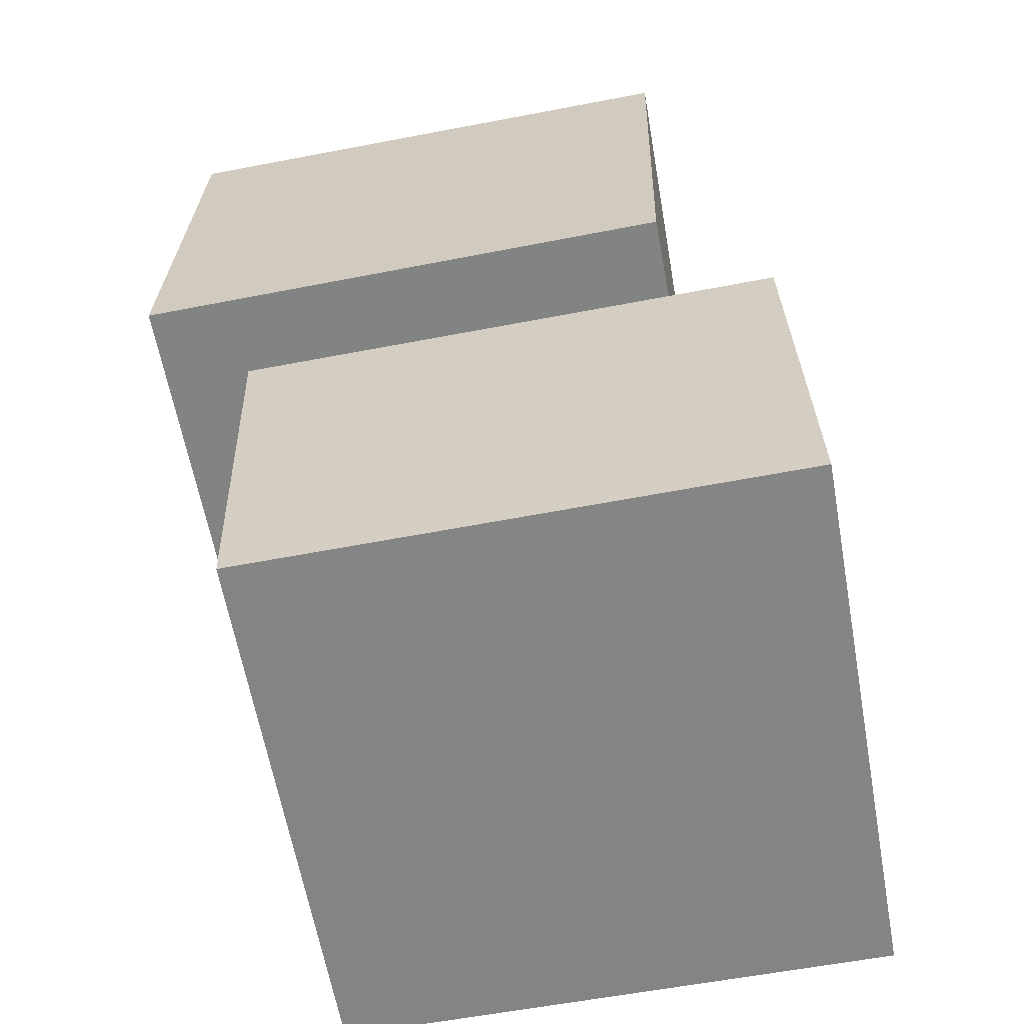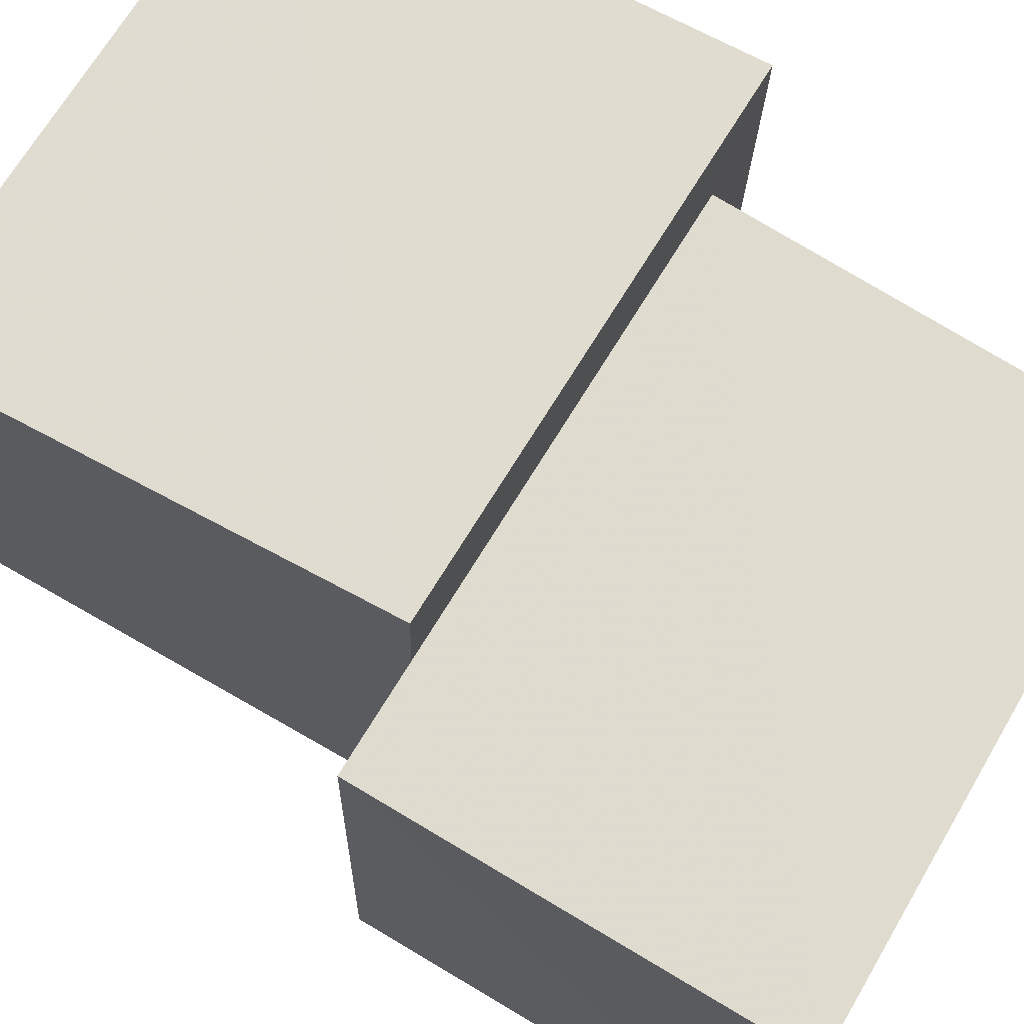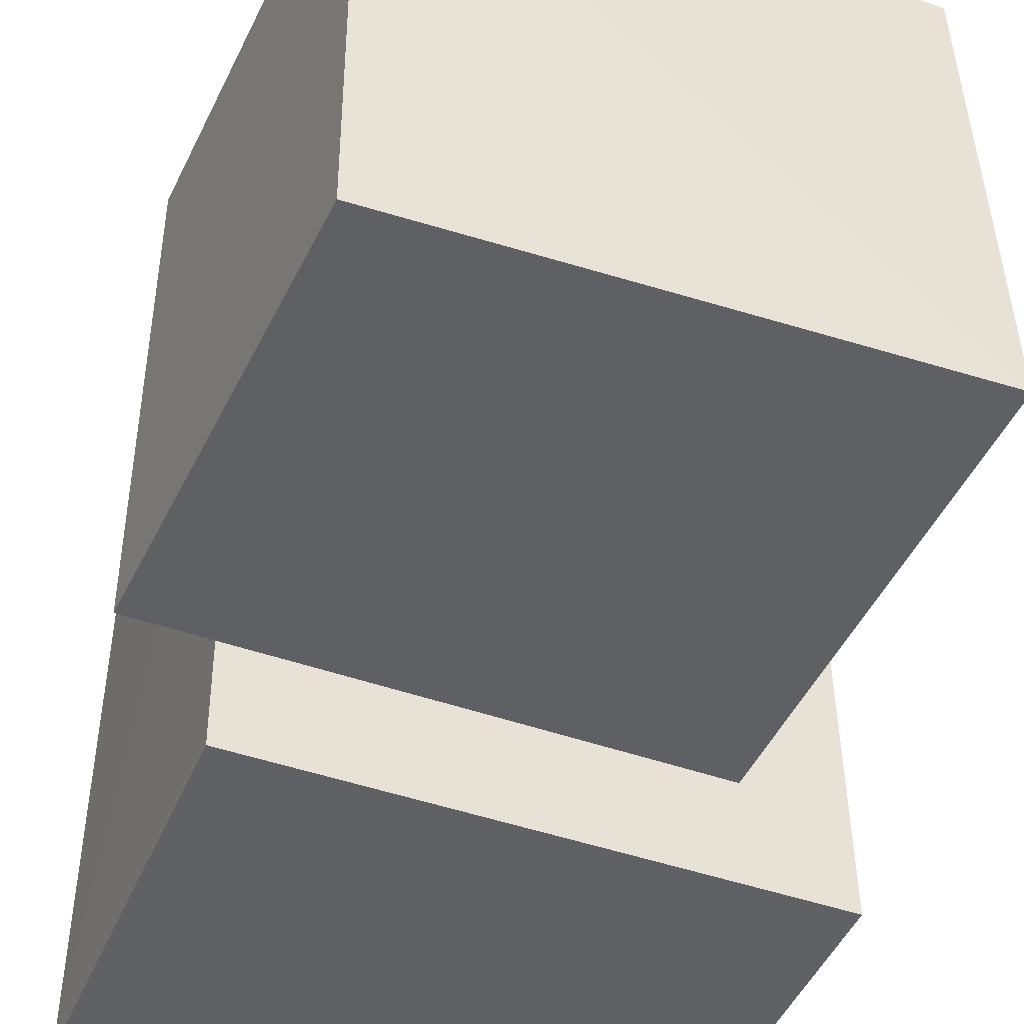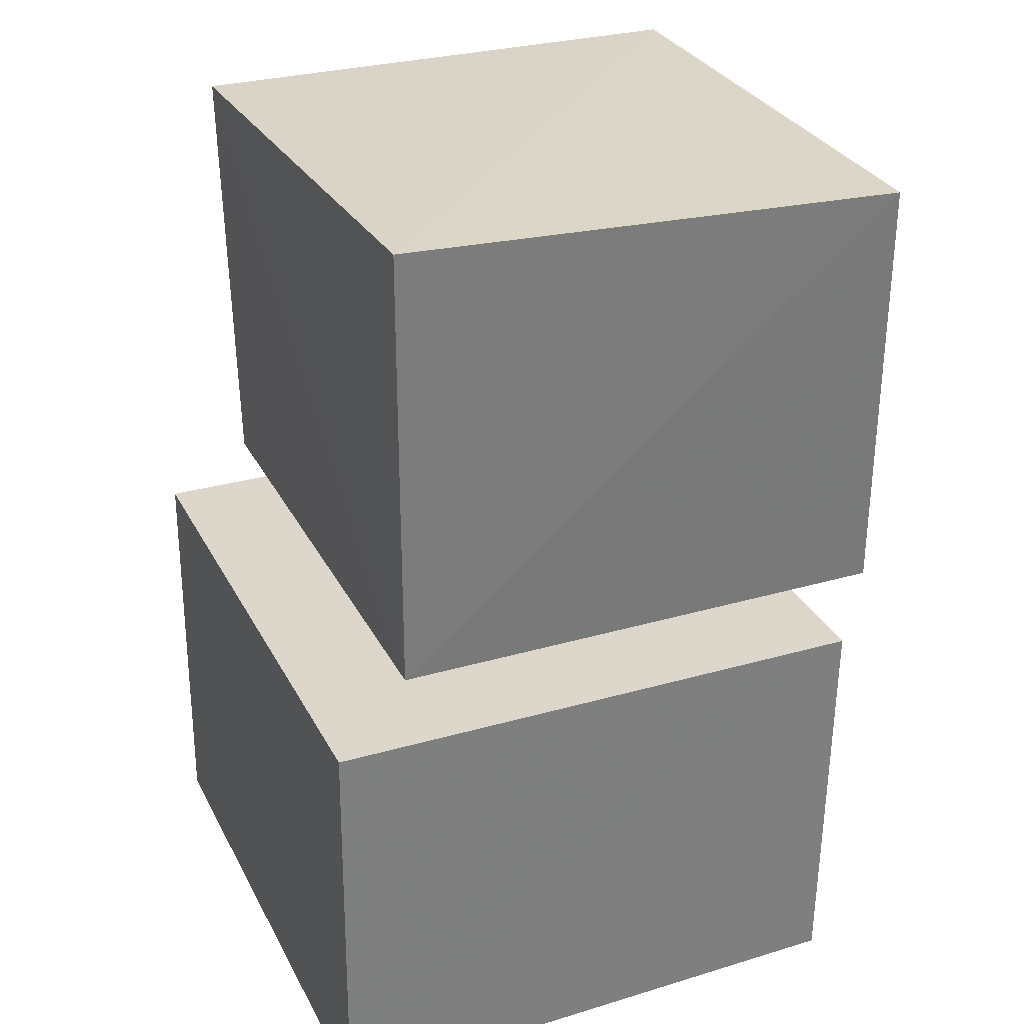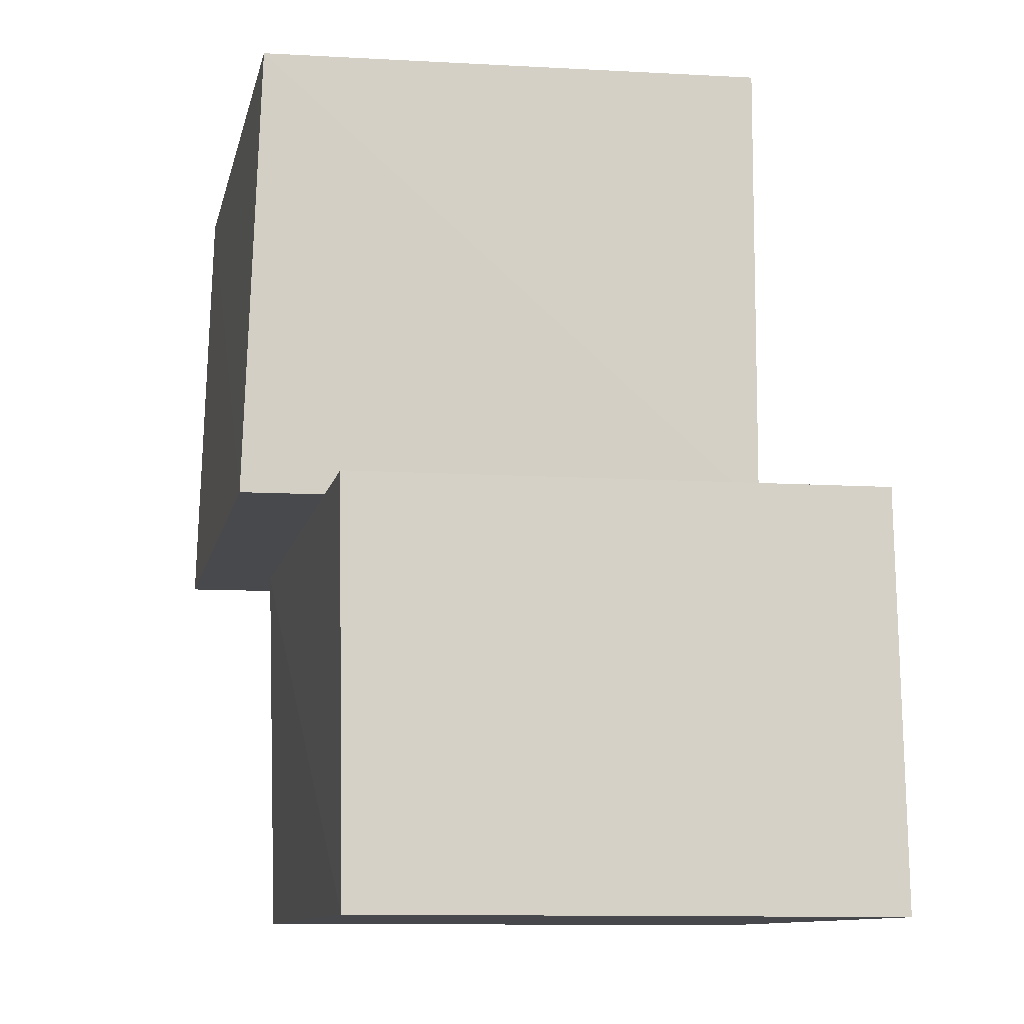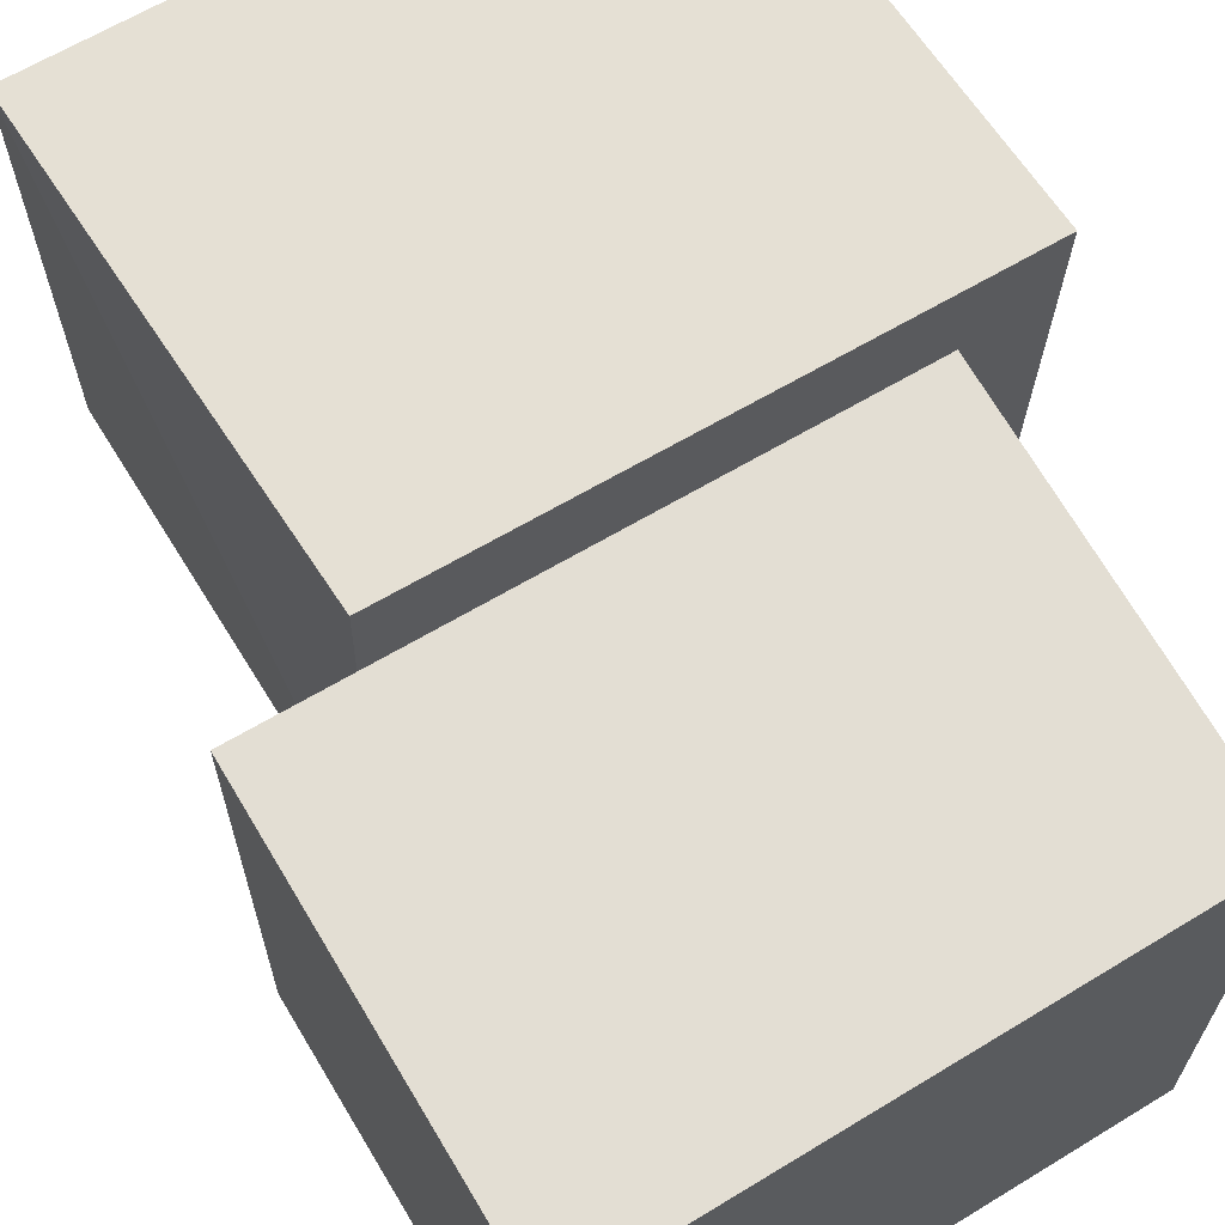
<metadata>
{"format":"obj","ext":"obj","renderer":"f3d","projection":"perspective","resolution":1024,"background":"white","views":[{"elev":-61.6,"azim":100.6,"up":"+Y"},{"elev":70.4,"azim":-59.7,"up":"+Z"},{"elev":-45.8,"azim":156.8,"up":"+Z"},{"elev":31.8,"azim":-113.4,"up":"+Y"},{"elev":-11.3,"azim":167.3,"up":"+Y"},{"elev":66.7,"azim":-31.5,"up":"+Z"}]}
</metadata>
<code>
v 0.06243 0.8247 0.07711
v 1.112 0.8055 0.07815
v 1.11 0.7825 1.119
v 0.06925 0.7994 1.126
v 0.05776 1.747 0.07826
v 1.087 1.697 0.05791
v 1.087 1.675 1.102
v 0.04331 1.691 1.107
v -0.1449 0.00212 -0.1441
v 0.937 0.002373 -0.1499
v 0.93 0.001737 0.9297
v -0.1469 0.002355 0.9403
v -0.1383 0.8303 -0.1324
v 0.9487 0.8107 -0.136
v 0.9513 0.7865 0.9505
v -0.1383 0.8045 0.9522
f 1 5 6
f 1 6 2
f 1 8 5
f 3 1 2
f 3 2 7
f 4 1 3
f 4 3 7
f 4 7 8
f 4 8 1
f 5 7 6
f 5 8 7
f 7 2 6
f 9 13 14
f 9 14 10
f 9 16 13
f 11 9 10
f 11 10 15
f 12 9 11
f 12 11 15
f 12 15 16
f 12 16 9
f 13 15 14
f 13 16 15
f 15 10 14

</code>
